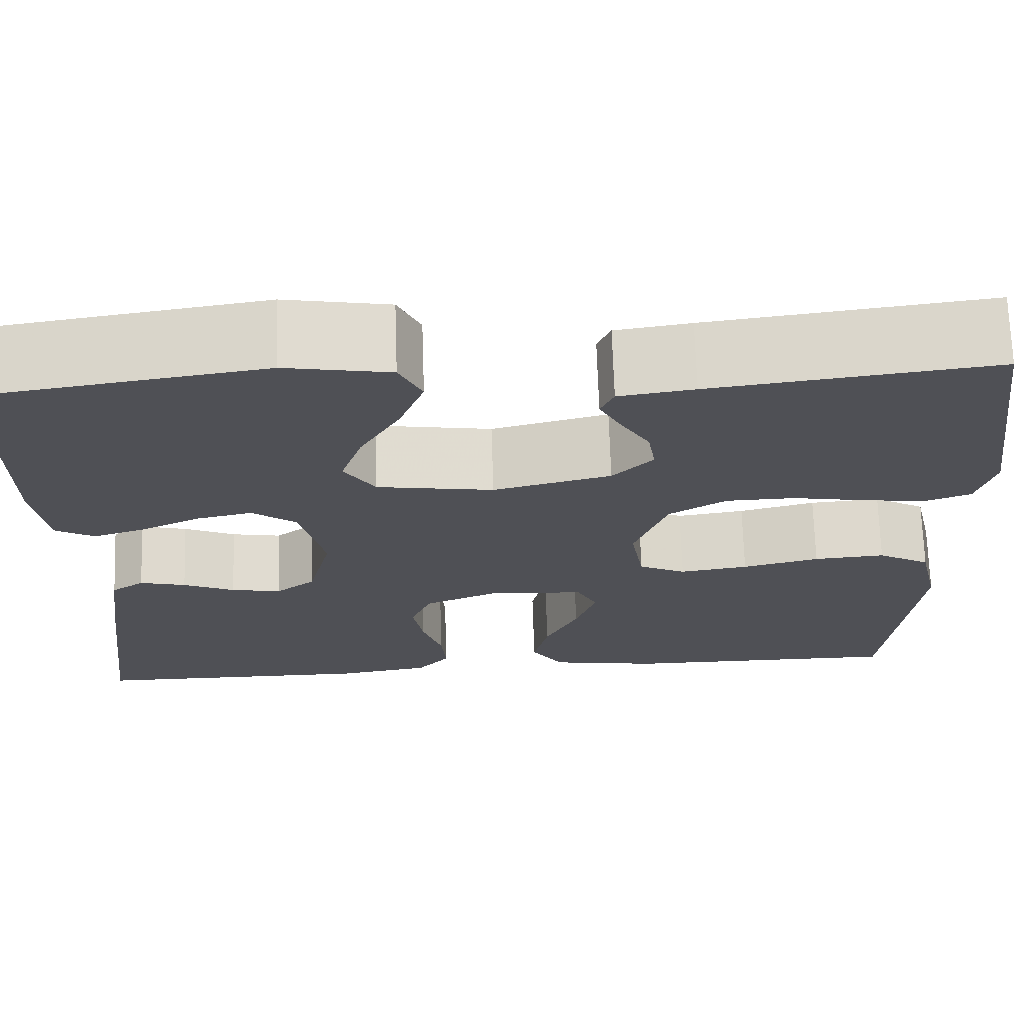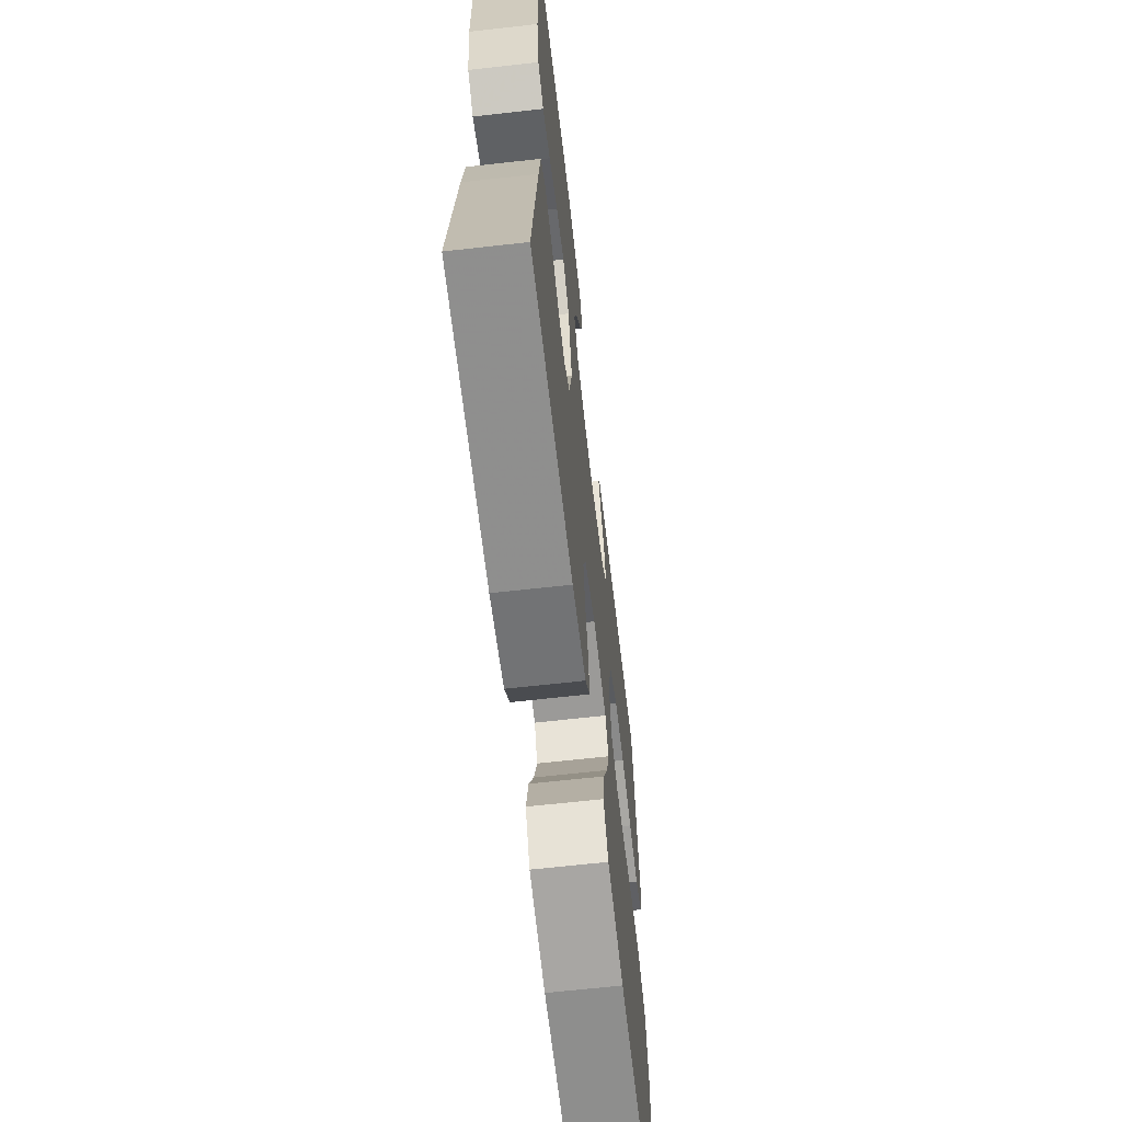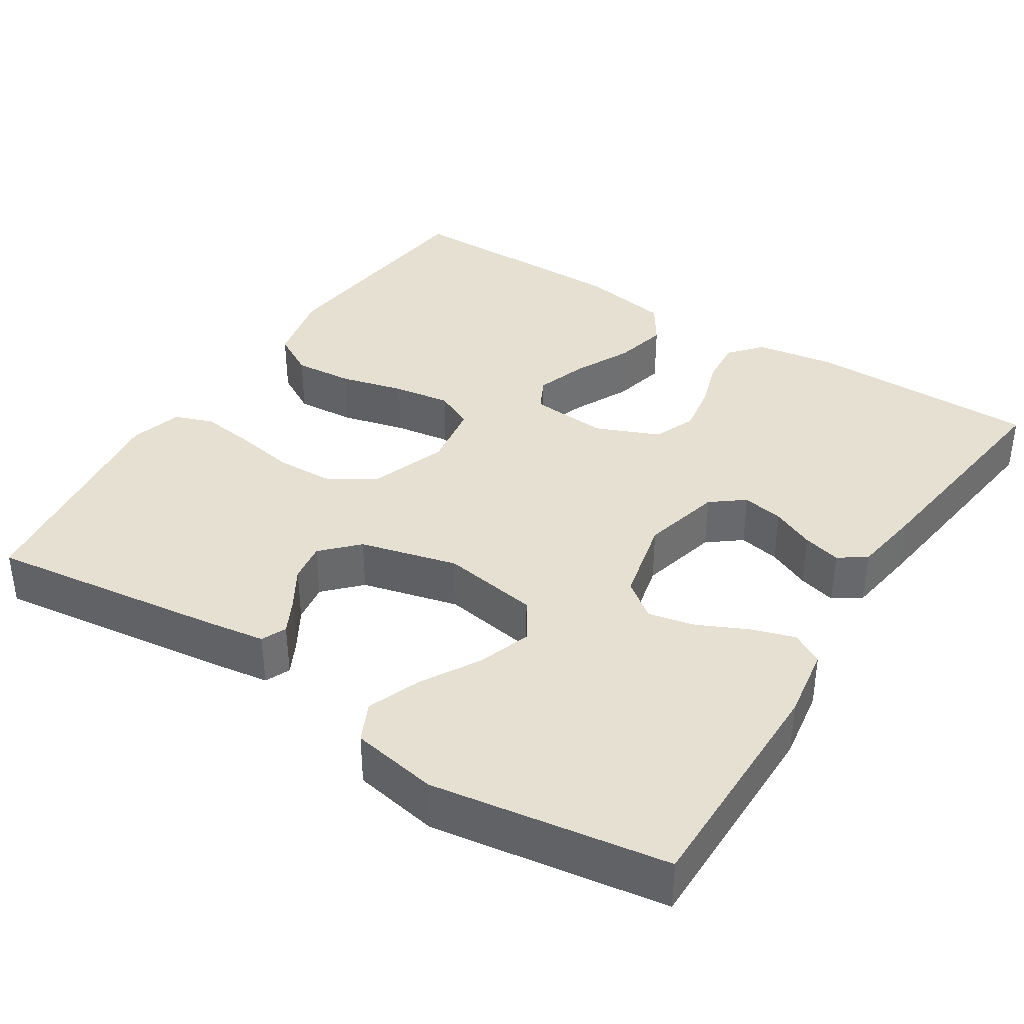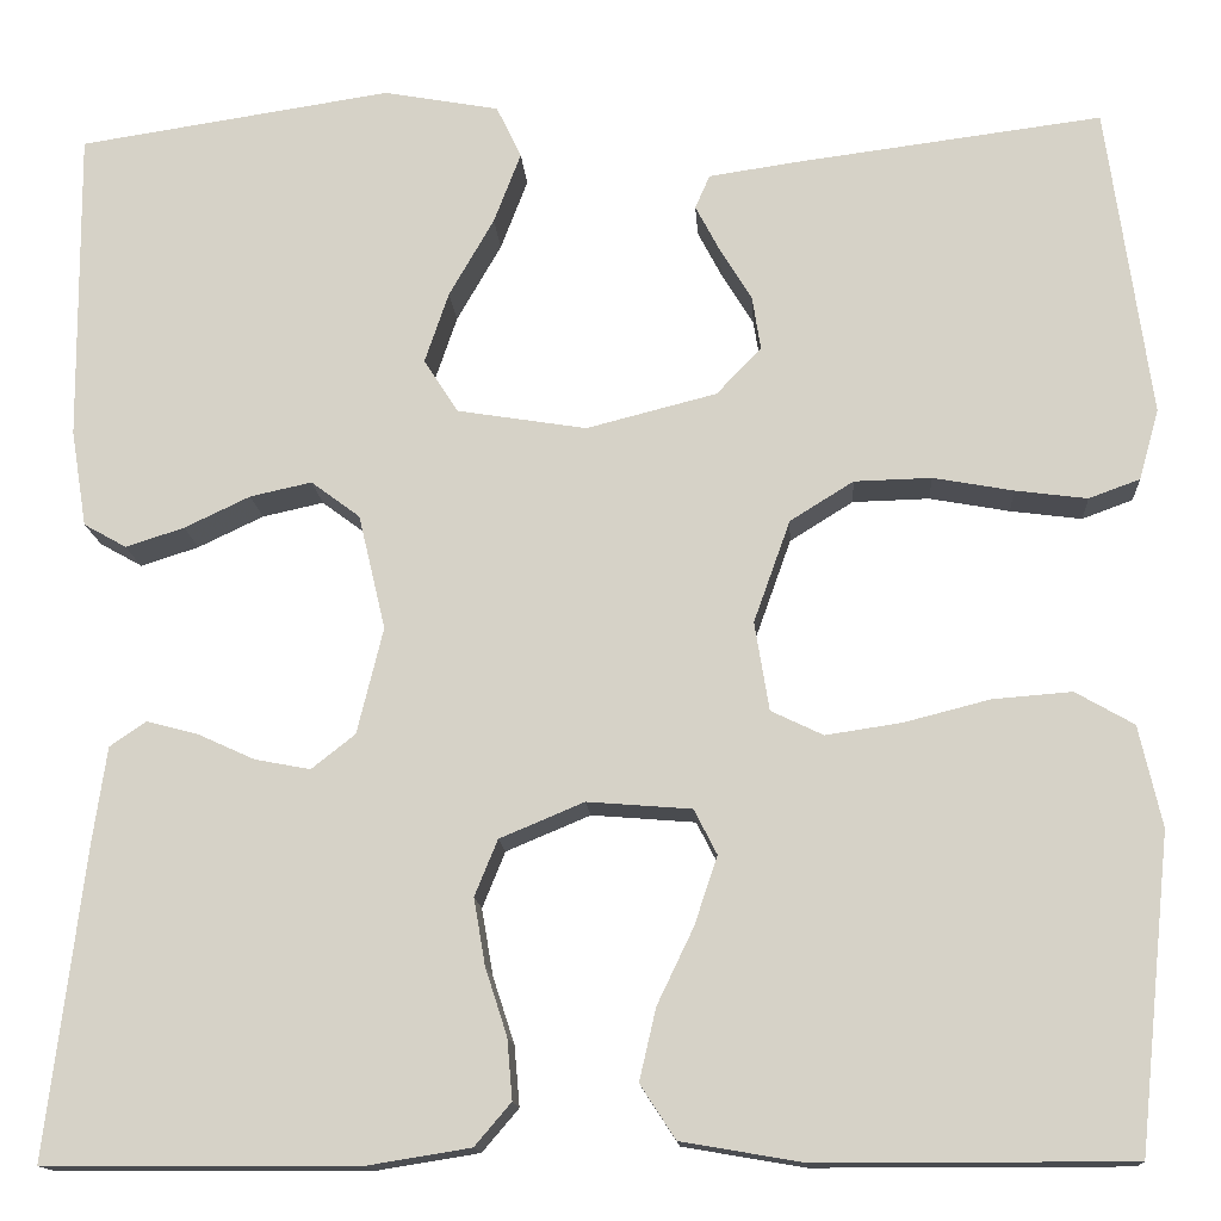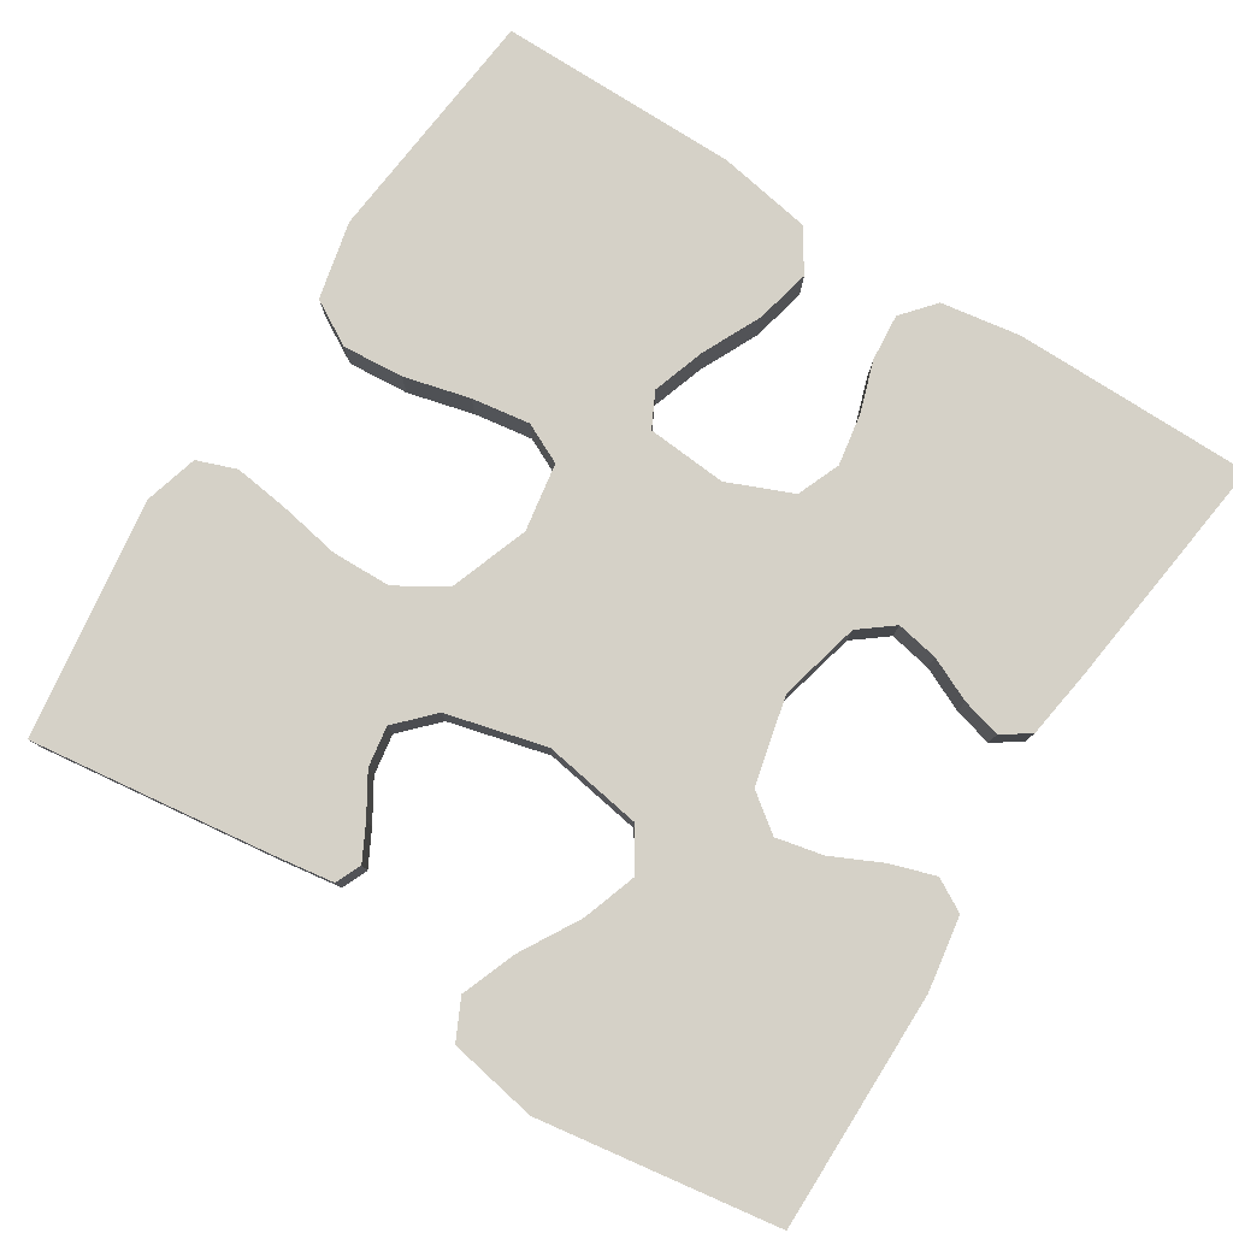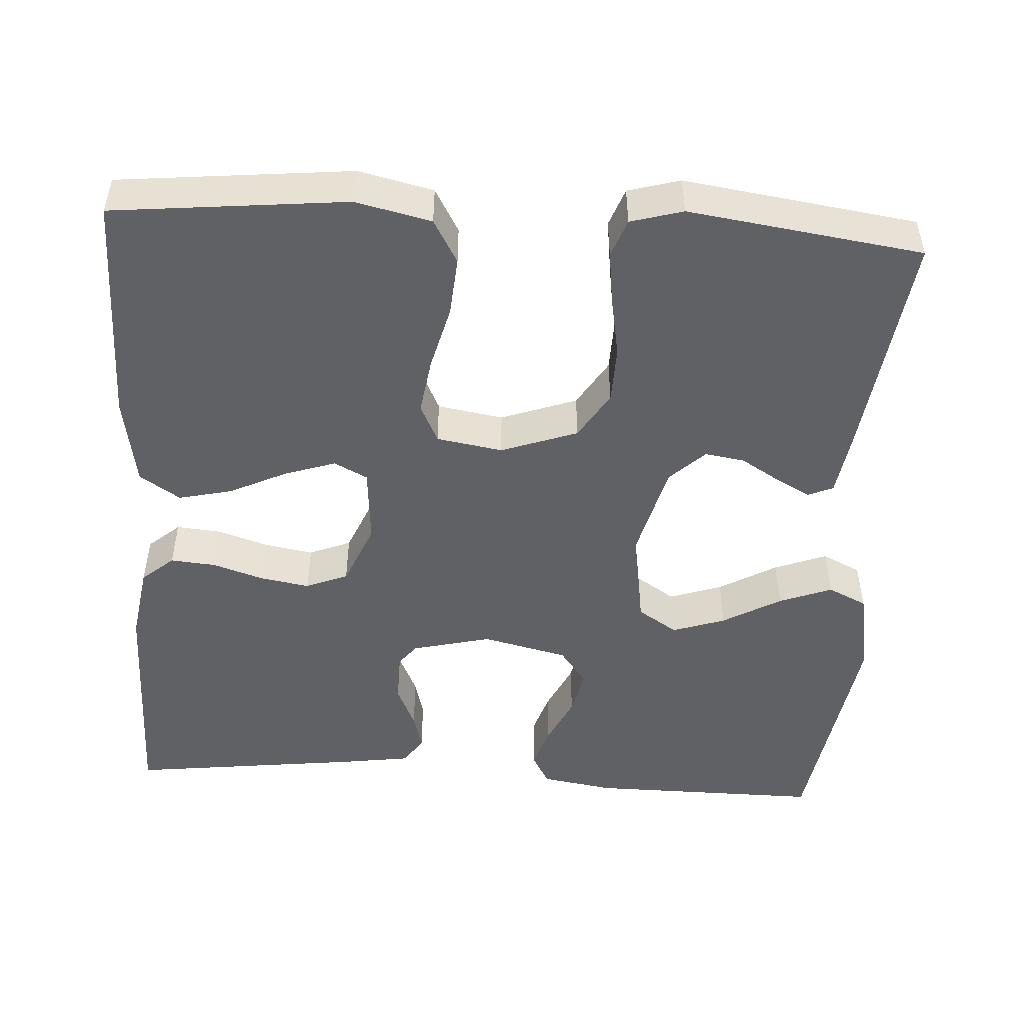
<metadata>
{"format":"obj","ext":"obj","renderer":"f3d","projection":"perspective","resolution":1024,"background":"white","views":[{"elev":70.5,"azim":178.1,"up":"+Z"},{"elev":-64.9,"azim":96.5,"up":"+Z"},{"elev":37.7,"azim":32.7,"up":"+Y"},{"elev":-14.2,"azim":-176.3,"up":"+Z"},{"elev":79.5,"azim":32.4,"up":"+Y"},{"elev":-49.2,"azim":-93.5,"up":"+Y"}]}
</metadata>
<code>
v -0.5 0.07 0.5
v -0.2 0.07 0.461
v -0.12 0.07 0.449
v -0.106 0.07 0.417
v -0.129 0.07 0.373
v -0.16 0.07 0.322
v -0.168 0.07 0.271
v -0.125 0.07 0.226
v 0 0.07 0.194
v 0.124 0.07 0.214
v 0.157 0.07 0.265
v 0.134 0.07 0.333
v 0.091 0.07 0.408
v 0.065 0.07 0.476
v 0.089 0.07 0.526
v 0.2 0.07 0.546
v 0.5 0.07 0.5
v 0.498 0.07 0.2
v 0.483 0.07 0.107
v 0.442 0.07 0.084
v 0.386 0.07 0.102
v 0.323 0.07 0.132
v 0.264 0.07 0.145
v 0.217 0.07 0.11
v 0.191 0.07 0
v 0.216 0.07 -0.102
v 0.258 0.07 -0.135
v 0.311 0.07 -0.125
v 0.366 0.07 -0.1
v 0.415 0.07 -0.087
v 0.45 0.07 -0.111
v 0.463 0.07 -0.2
v 0.5 0.07 -0.5
v 0.2 0.07 -0.501
v 0.101 0.07 -0.485
v 0.066 0.07 -0.444
v 0.071 0.07 -0.386
v 0.092 0.07 -0.321
v 0.103 0.07 -0.257
v 0.081 0.07 -0.203
v 0 0.07 -0.169
v -0.1 0.07 -0.177
v -0.122 0.07 -0.22
v -0.1 0.07 -0.286
v -0.065 0.07 -0.359
v -0.049 0.07 -0.428
v -0.083 0.07 -0.48
v -0.2 0.07 -0.5
v -0.5 0.07 -0.5
v -0.531 0.07 -0.2
v -0.509 0.07 -0.103
v -0.453 0.07 -0.071
v -0.377 0.07 -0.077
v -0.295 0.07 -0.098
v -0.222 0.07 -0.109
v -0.172 0.07 -0.085
v -0.158 0.07 0
v -0.193 0.07 0.098
v -0.254 0.07 0.136
v -0.328 0.07 0.138
v -0.405 0.07 0.124
v -0.474 0.07 0.115
v -0.523 0.07 0.133
v -0.542 0.07 0.2
v -0.5 0 0.5
v -0.2 0 0.461
v -0.12 0 0.449
v -0.106 0 0.417
v -0.129 0 0.373
v -0.16 0 0.322
v -0.168 0 0.271
v -0.125 0 0.226
v 0 0 0.194
v 0.124 0 0.214
v 0.157 0 0.265
v 0.134 0 0.333
v 0.091 0 0.408
v 0.065 0 0.476
v 0.089 0 0.526
v 0.2 0 0.546
v 0.5 0 0.5
v 0.498 0 0.2
v 0.483 0 0.107
v 0.442 0 0.084
v 0.386 0 0.102
v 0.323 0 0.132
v 0.264 0 0.145
v 0.217 0 0.11
v 0.191 0 0
v 0.216 0 -0.102
v 0.258 0 -0.135
v 0.311 0 -0.125
v 0.366 0 -0.1
v 0.415 0 -0.087
v 0.45 0 -0.111
v 0.463 0 -0.2
v 0.5 0 -0.5
v 0.2 0 -0.501
v 0.101 0 -0.485
v 0.066 0 -0.444
v 0.071 0 -0.386
v 0.092 0 -0.321
v 0.103 0 -0.257
v 0.081 0 -0.203
v 0 0 -0.169
v -0.1 0 -0.177
v -0.122 0 -0.22
v -0.1 0 -0.286
v -0.065 0 -0.359
v -0.049 0 -0.428
v -0.083 0 -0.48
v -0.2 0 -0.5
v -0.5 0 -0.5
v -0.531 0 -0.2
v -0.509 0 -0.103
v -0.453 0 -0.071
v -0.377 0 -0.077
v -0.295 0 -0.098
v -0.222 0 -0.109
v -0.172 0 -0.085
v -0.158 0 0
v -0.193 0 0.098
v -0.254 0 0.136
v -0.328 0 0.138
v -0.405 0 0.124
v -0.474 0 0.115
v -0.523 0 0.133
v -0.542 0 0.2
f 4 5 6
f 3 4 6
f 2 3 6
f 1 2 6
f 64 1 6
f 63 64 6
f 62 63 6
f 61 62 6
f 60 61 6
f 59 60 6 7
f 58 59 7 8
f 57 58 8 9
f 56 57 9 10
f 52 53 54
f 51 52 54
f 50 51 54
f 49 50 54
f 48 49 54
f 47 48 54
f 46 47 54
f 45 46 54
f 44 45 54
f 43 44 54 55
f 42 43 55 56
f 36 37 38
f 35 36 38
f 34 35 38
f 33 34 38
f 32 33 38
f 31 32 38
f 30 31 38
f 29 30 38
f 28 29 38
f 27 28 38 39
f 26 27 39 40
f 20 21 22
f 19 20 22
f 18 19 22
f 17 18 22
f 16 17 22
f 15 16 22
f 14 15 22
f 13 14 22
f 12 13 22
f 11 12 22 23
f 10 11 23 24
f 10 24 25
f 56 10 25
f 42 56 25
f 41 42 25
f 25 26 40 41
f 70 69 68
f 70 68 67
f 70 67 66
f 70 66 65
f 70 65 128
f 70 128 127
f 70 127 126
f 70 126 125
f 70 125 124
f 71 70 124 123
f 72 71 123 122
f 73 72 122 121
f 74 73 121 120
f 118 117 116
f 118 116 115
f 118 115 114
f 118 114 113
f 118 113 112
f 118 112 111
f 118 111 110
f 118 110 109
f 118 109 108
f 119 118 108 107
f 120 119 107 106
f 102 101 100
f 102 100 99
f 102 99 98
f 102 98 97
f 102 97 96
f 102 96 95
f 102 95 94
f 102 94 93
f 102 93 92
f 103 102 92 91
f 104 103 91 90
f 86 85 84
f 86 84 83
f 86 83 82
f 86 82 81
f 86 81 80
f 86 80 79
f 86 79 78
f 86 78 77
f 86 77 76
f 87 86 76 75
f 88 87 75 74
f 89 88 74
f 89 74 120
f 89 120 106
f 89 106 105
f 105 104 90 89
f 1 65 66 2
f 2 66 67 3
f 3 67 68 4
f 4 68 69 5
f 5 69 70 6
f 6 70 71 7
f 7 71 72 8
f 8 72 73 9
f 9 73 74 10
f 10 74 75 11
f 11 75 76 12
f 12 76 77 13
f 13 77 78 14
f 14 78 79 15
f 15 79 80 16
f 16 80 81 17
f 17 81 82 18
f 18 82 83 19
f 19 83 84 20
f 20 84 85 21
f 21 85 86 22
f 22 86 87 23
f 23 87 88 24
f 24 88 89 25
f 25 89 90 26
f 26 90 91 27
f 27 91 92 28
f 28 92 93 29
f 29 93 94 30
f 30 94 95 31
f 31 95 96 32
f 32 96 97 33
f 33 97 98 34
f 34 98 99 35
f 35 99 100 36
f 36 100 101 37
f 37 101 102 38
f 38 102 103 39
f 39 103 104 40
f 40 104 105 41
f 41 105 106 42
f 42 106 107 43
f 43 107 108 44
f 44 108 109 45
f 45 109 110 46
f 46 110 111 47
f 47 111 112 48
f 48 112 113 49
f 49 113 114 50
f 50 114 115 51
f 51 115 116 52
f 52 116 117 53
f 53 117 118 54
f 54 118 119 55
f 55 119 120 56
f 56 120 121 57
f 57 121 122 58
f 58 122 123 59
f 59 123 124 60
f 60 124 125 61
f 61 125 126 62
f 62 126 127 63
f 63 127 128 64
f 64 128 65 1

</code>
